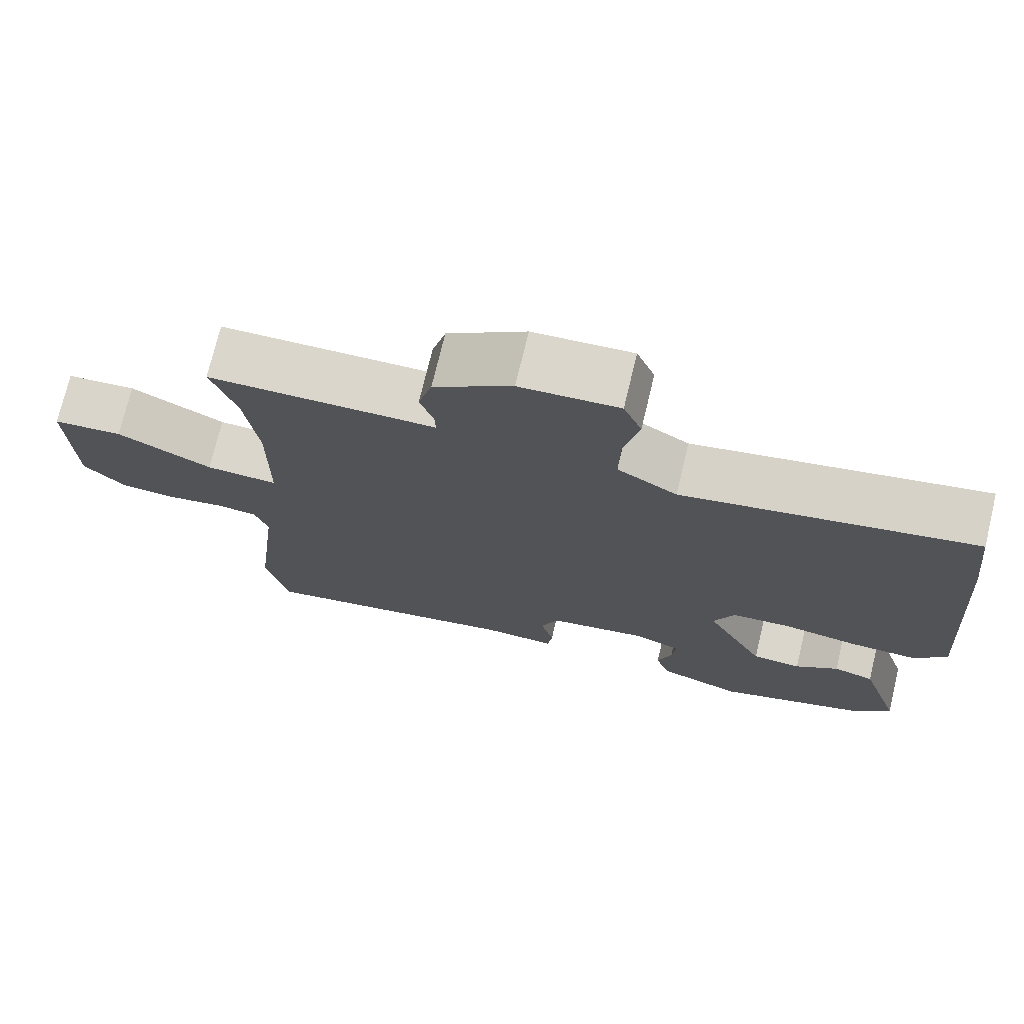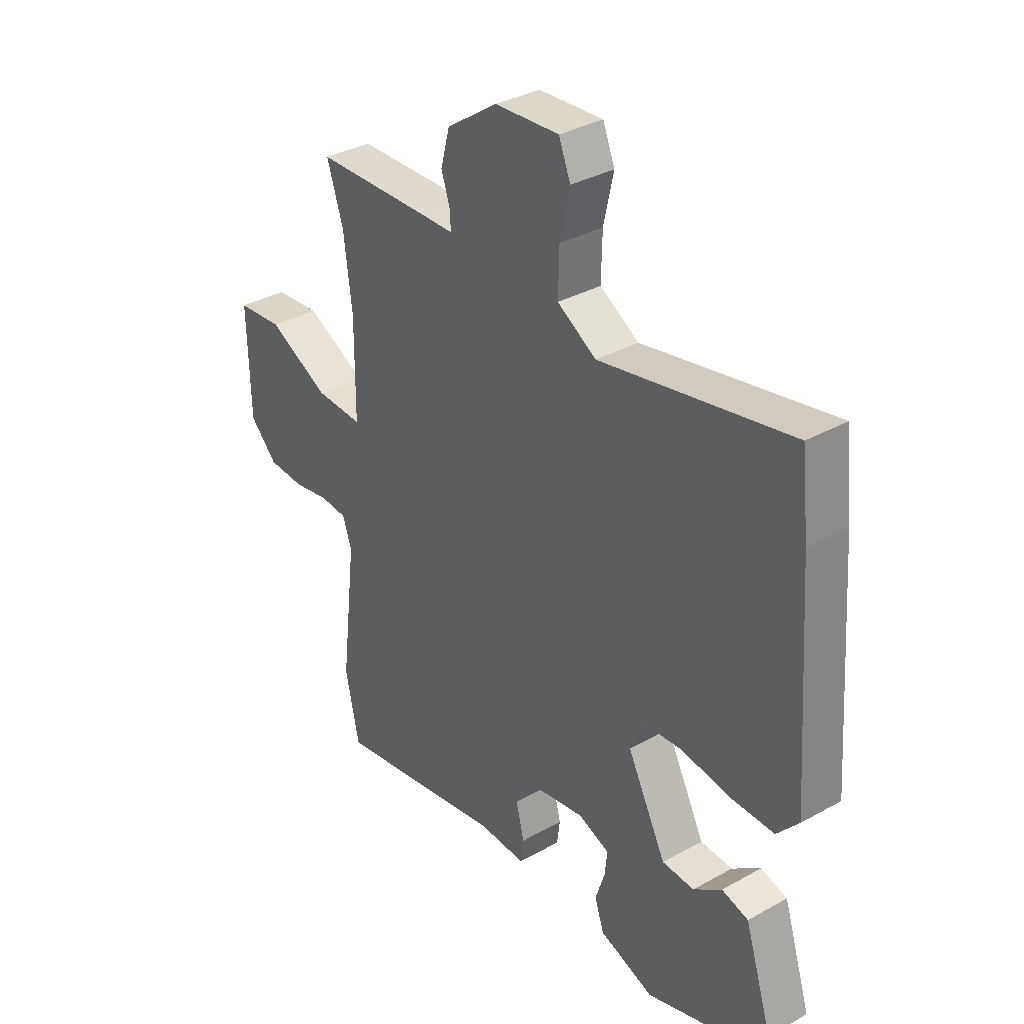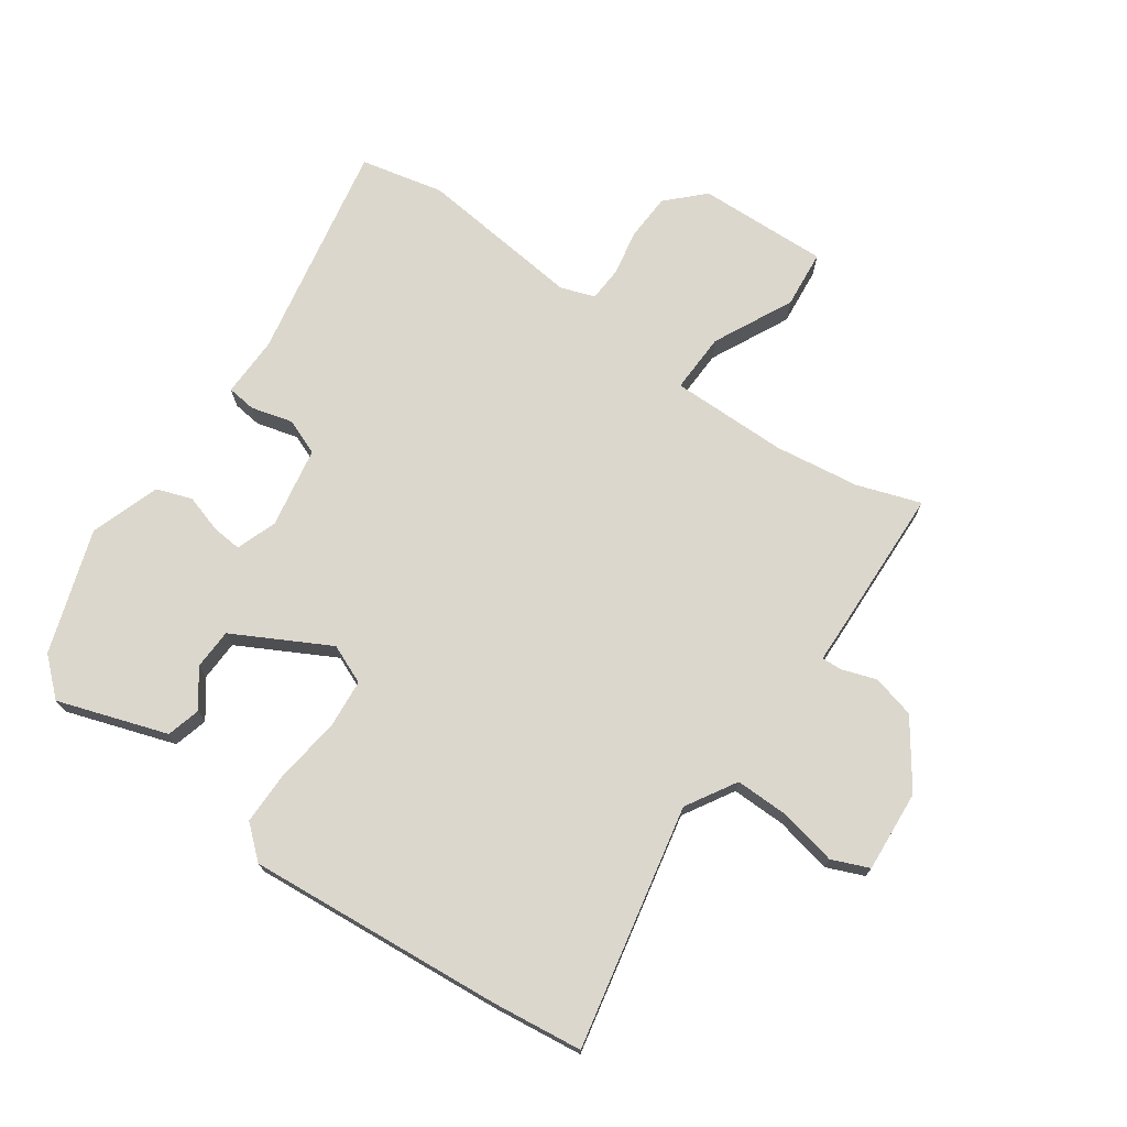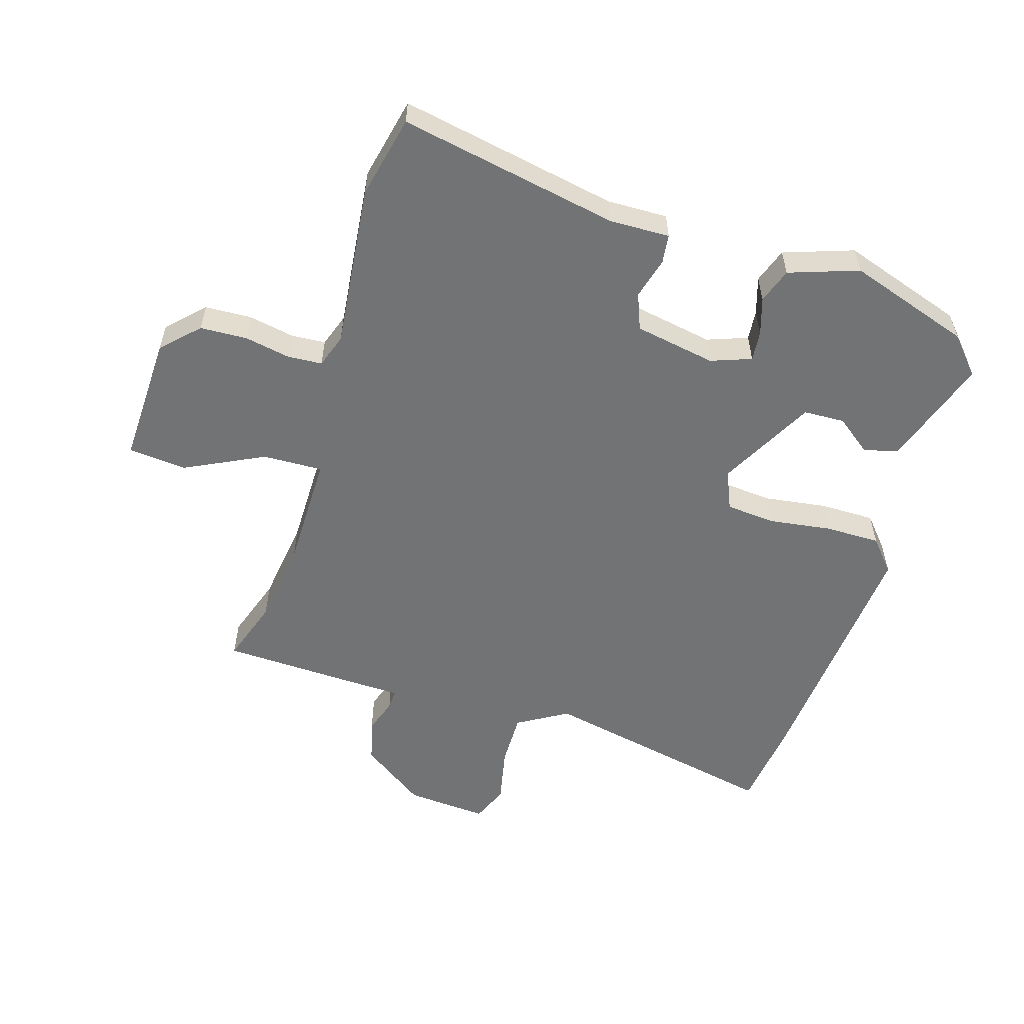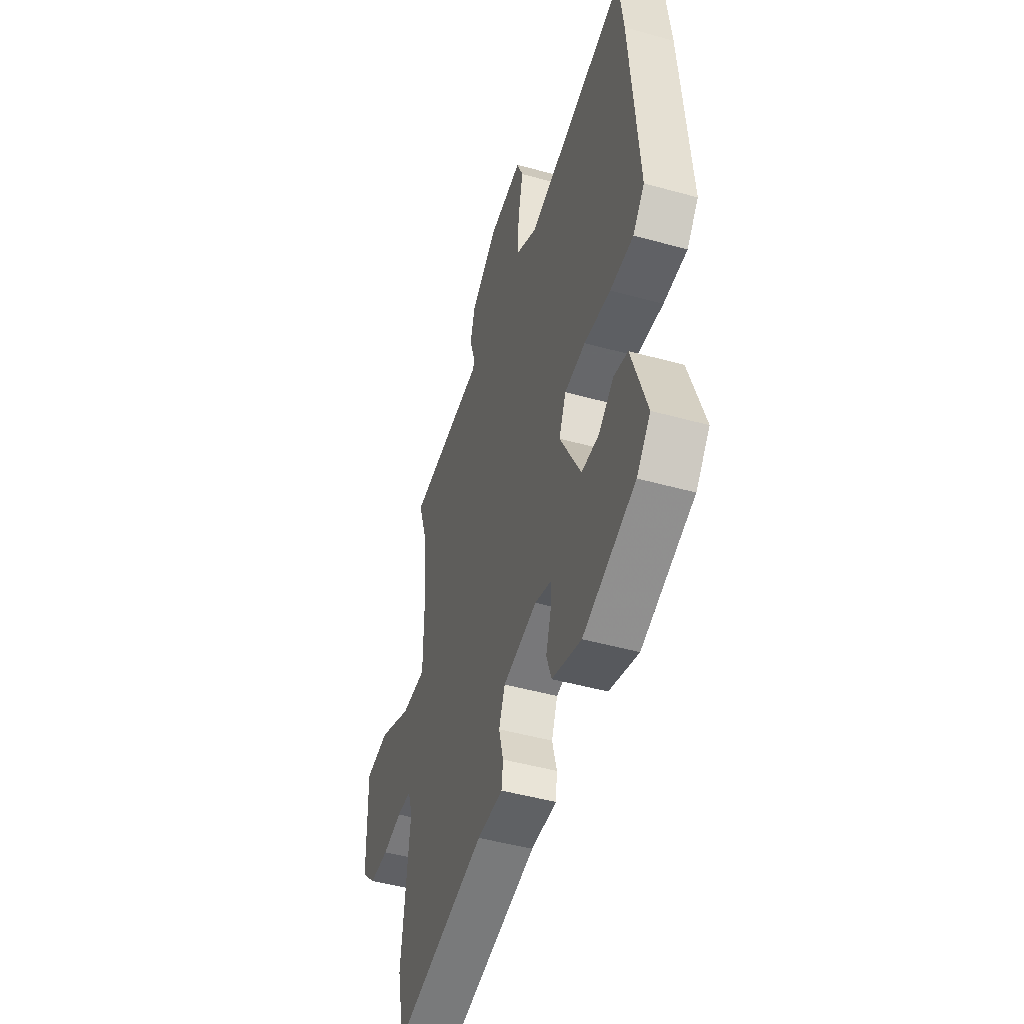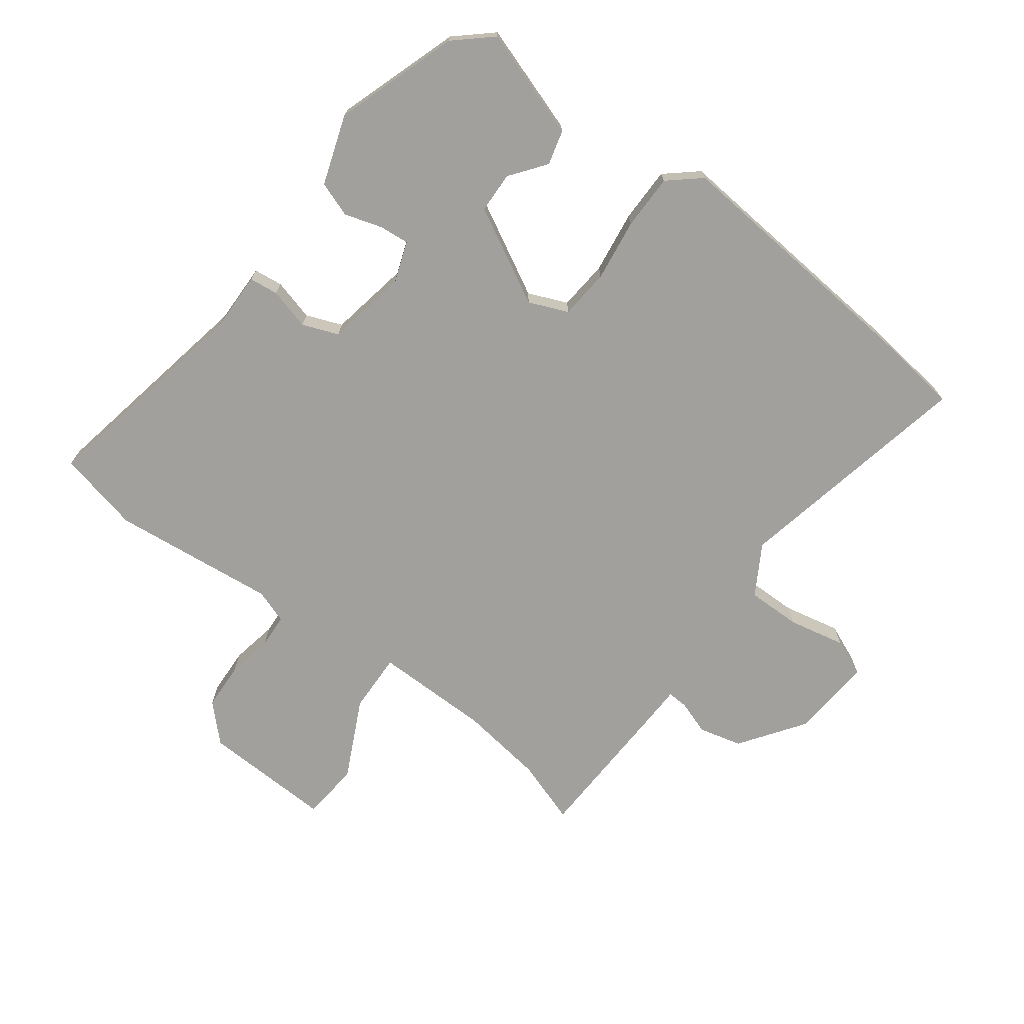
<metadata>
{"format":"obj","ext":"obj","renderer":"f3d","projection":"perspective","resolution":1024,"background":"white","views":[{"elev":73.6,"azim":-166.5,"up":"+Z"},{"elev":34.4,"azim":-127.0,"up":"+Z"},{"elev":72.8,"azim":-55.6,"up":"+Y"},{"elev":-55.9,"azim":162.4,"up":"+Y"},{"elev":-48.0,"azim":-107.3,"up":"+Z"},{"elev":-71.7,"azim":-127.4,"up":"+Y"}]}
</metadata>
<code>
v -0.512 0.07 0.395
v -0.496 0.07 0.537
v -0.112 0.07 0.462
v -0.033 0.07 0.51
v -0.035 0.07 0.596
v -0.055 0.07 0.686
v -0.031 0.07 0.745
v 0.099 0.07 0.737
v 0.202 0.07 0.666
v 0.22 0.07 0.598
v 0.202 0.07 0.543
v 0.201 0.07 0.511
v 0.265 0.07 0.51
v 0.501 0.07 0.504
v 0.468 0.07 0.403
v 0.451 0.07 0.268
v 0.452 0.07 0.083
v 0.547 0.07 0.087
v 0.672 0.07 0.15
v 0.764 0.07 0.142
v 0.759 0.07 -0.065
v 0.704 0.07 -0.121
v 0.63 0.07 -0.125
v 0.557 0.07 -0.112
v 0.502 0.07 -0.116
v 0.484 0.07 -0.17
v 0.515 0.07 -0.431
v 0.487 0.07 -0.563
v 0.138 0.07 -0.5
v 0.042 0.07 -0.503
v 0.036 0.07 -0.457
v 0.053 0.07 -0.391
v 0.03 0.07 -0.334
v -0.099 0.07 -0.312
v -0.163 0.07 -0.336
v -0.158 0.07 -0.384
v -0.139 0.07 -0.443
v -0.158 0.07 -0.499
v -0.268 0.07 -0.538
v -0.464 0.07 -0.475
v -0.516 0.07 -0.418
v -0.46 0.07 -0.244
v -0.406 0.07 -0.229
v -0.349 0.07 -0.271
v -0.284 0.07 -0.268
v -0.205 0.07 -0.116
v -0.232 0.07 -0.054
v -0.311 0.07 -0.048
v -0.41 0.07 -0.063
v -0.498 0.07 -0.064
v -0.542 0.07 -0.014
v -0.512 0 0.395
v -0.496 0 0.537
v -0.112 0 0.462
v -0.033 0 0.51
v -0.035 0 0.596
v -0.055 0 0.686
v -0.031 0 0.745
v 0.099 0 0.737
v 0.202 0 0.666
v 0.22 0 0.598
v 0.202 0 0.543
v 0.201 0 0.511
v 0.265 0 0.51
v 0.501 0 0.504
v 0.468 0 0.403
v 0.451 0 0.268
v 0.452 0 0.083
v 0.547 0 0.087
v 0.672 0 0.15
v 0.764 0 0.142
v 0.759 0 -0.065
v 0.704 0 -0.121
v 0.63 0 -0.125
v 0.557 0 -0.112
v 0.502 0 -0.116
v 0.484 0 -0.17
v 0.515 0 -0.431
v 0.487 0 -0.563
v 0.138 0 -0.5
v 0.042 0 -0.503
v 0.036 0 -0.457
v 0.053 0 -0.391
v 0.03 0 -0.334
v -0.099 0 -0.312
v -0.163 0 -0.336
v -0.158 0 -0.384
v -0.139 0 -0.443
v -0.158 0 -0.499
v -0.268 0 -0.538
v -0.464 0 -0.475
v -0.516 0 -0.418
v -0.46 0 -0.244
v -0.406 0 -0.229
v -0.349 0 -0.271
v -0.284 0 -0.268
v -0.205 0 -0.116
v -0.232 0 -0.054
v -0.311 0 -0.048
v -0.41 0 -0.063
v -0.498 0 -0.064
v -0.542 0 -0.014
f 48 49 50 51
f 47 48 51 1
f 41 42 43 44
f 41 44 45
f 40 41 45
f 39 40 45
f 36 37 38 39
f 35 36 39 45
f 34 35 45 46
f 29 30 31 32
f 29 32 33
f 26 27 28 29
f 25 26 29 33
f 21 22 23 24
f 21 24 25
f 18 19 20 21
f 17 18 21 25
f 12 13 14 15
f 12 15 16
f 8 9 10 11
f 8 11 12
f 5 6 7 8
f 4 5 8 12
f 3 4 12 16
f 47 1 2 3
f 17 25 33 34
f 17 34 46 47
f 3 16 17 47
f 102 101 100 99
f 52 102 99 98
f 95 94 93 92
f 96 95 92
f 96 92 91
f 96 91 90
f 90 89 88 87
f 96 90 87 86
f 97 96 86 85
f 83 82 81 80
f 84 83 80
f 80 79 78 77
f 84 80 77 76
f 75 74 73 72
f 76 75 72
f 72 71 70 69
f 76 72 69 68
f 66 65 64 63
f 67 66 63
f 62 61 60 59
f 63 62 59
f 59 58 57 56
f 63 59 56 55
f 67 63 55 54
f 54 53 52 98
f 85 84 76 68
f 98 97 85 68
f 98 68 67 54
f 1 52 53 2
f 2 53 54 3
f 3 54 55 4
f 4 55 56 5
f 5 56 57 6
f 6 57 58 7
f 7 58 59 8
f 8 59 60 9
f 9 60 61 10
f 10 61 62 11
f 11 62 63 12
f 12 63 64 13
f 13 64 65 14
f 14 65 66 15
f 15 66 67 16
f 16 67 68 17
f 17 68 69 18
f 18 69 70 19
f 19 70 71 20
f 20 71 72 21
f 21 72 73 22
f 22 73 74 23
f 23 74 75 24
f 24 75 76 25
f 25 76 77 26
f 26 77 78 27
f 27 78 79 28
f 28 79 80 29
f 29 80 81 30
f 30 81 82 31
f 31 82 83 32
f 32 83 84 33
f 33 84 85 34
f 34 85 86 35
f 35 86 87 36
f 36 87 88 37
f 37 88 89 38
f 38 89 90 39
f 39 90 91 40
f 40 91 92 41
f 41 92 93 42
f 42 93 94 43
f 43 94 95 44
f 44 95 96 45
f 45 96 97 46
f 46 97 98 47
f 47 98 99 48
f 48 99 100 49
f 49 100 101 50
f 50 101 102 51
f 51 102 52 1

</code>
